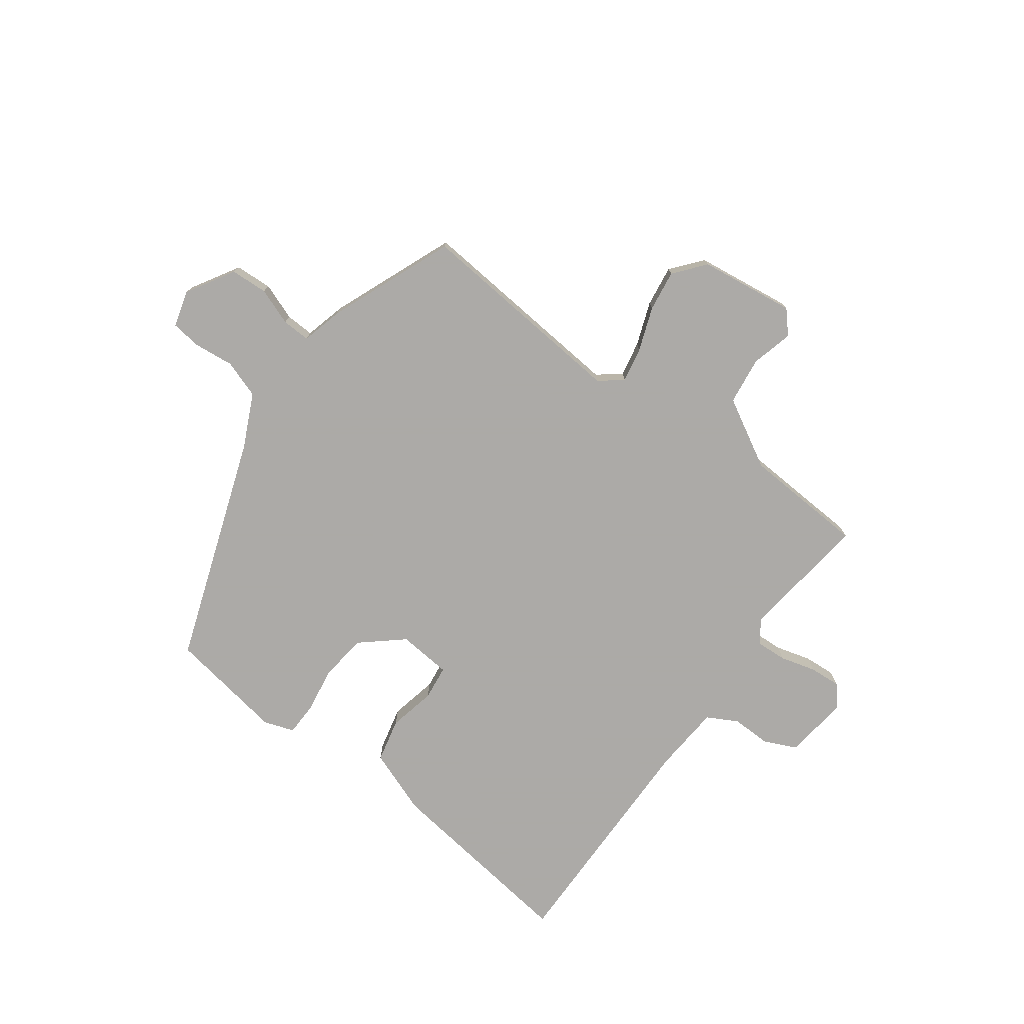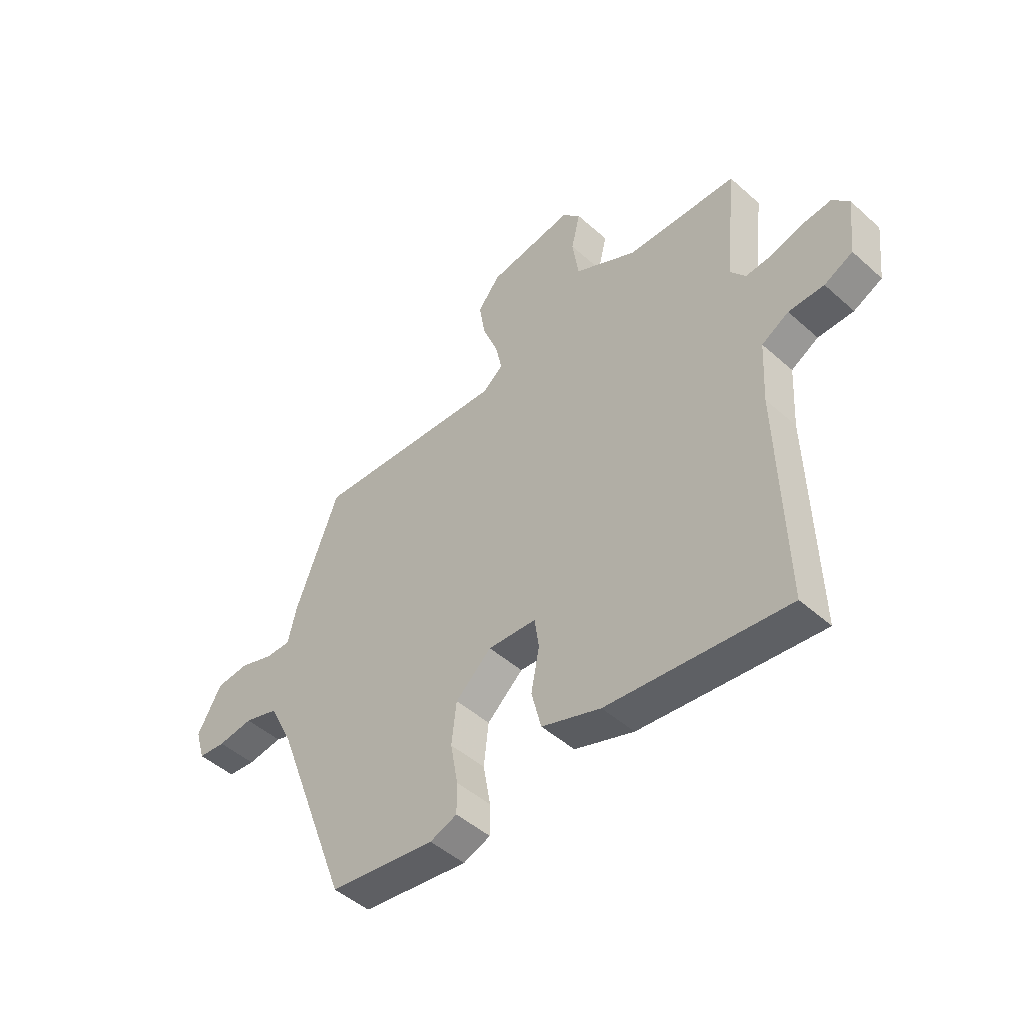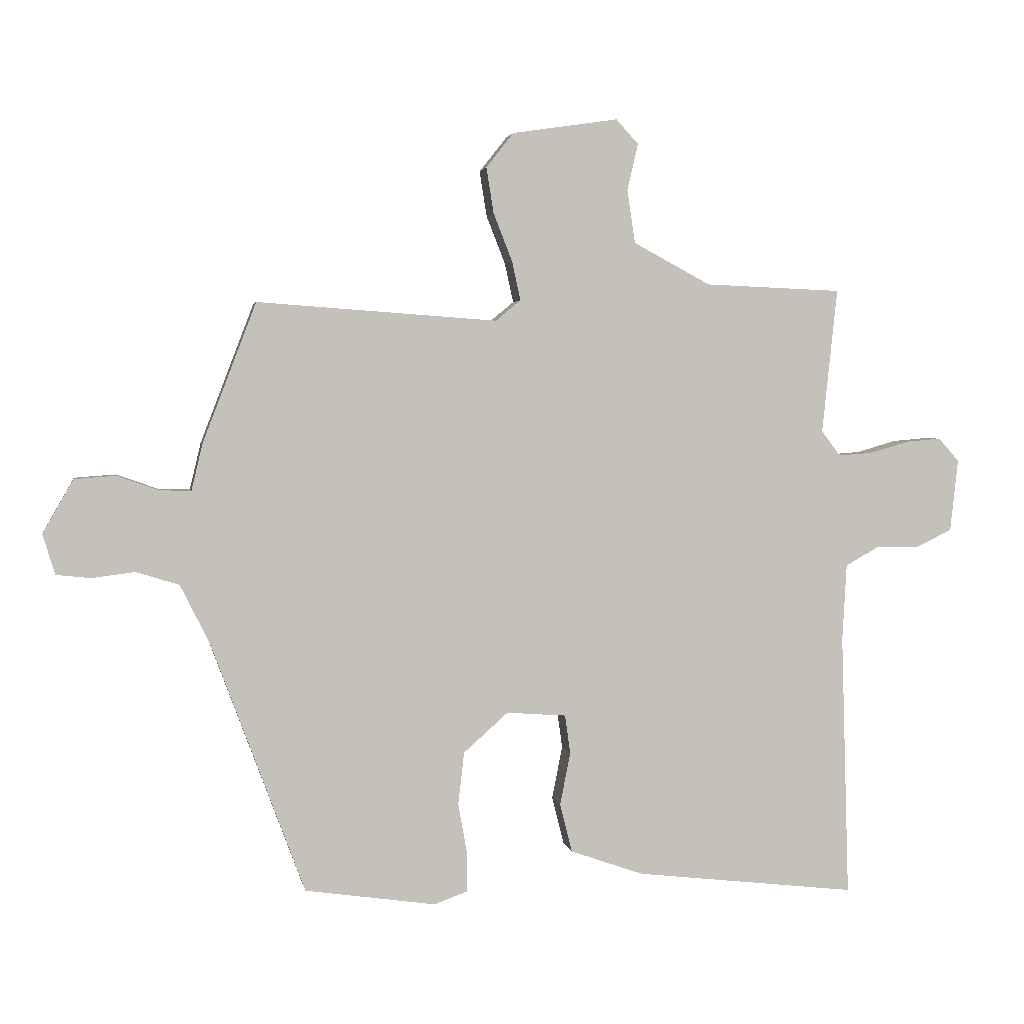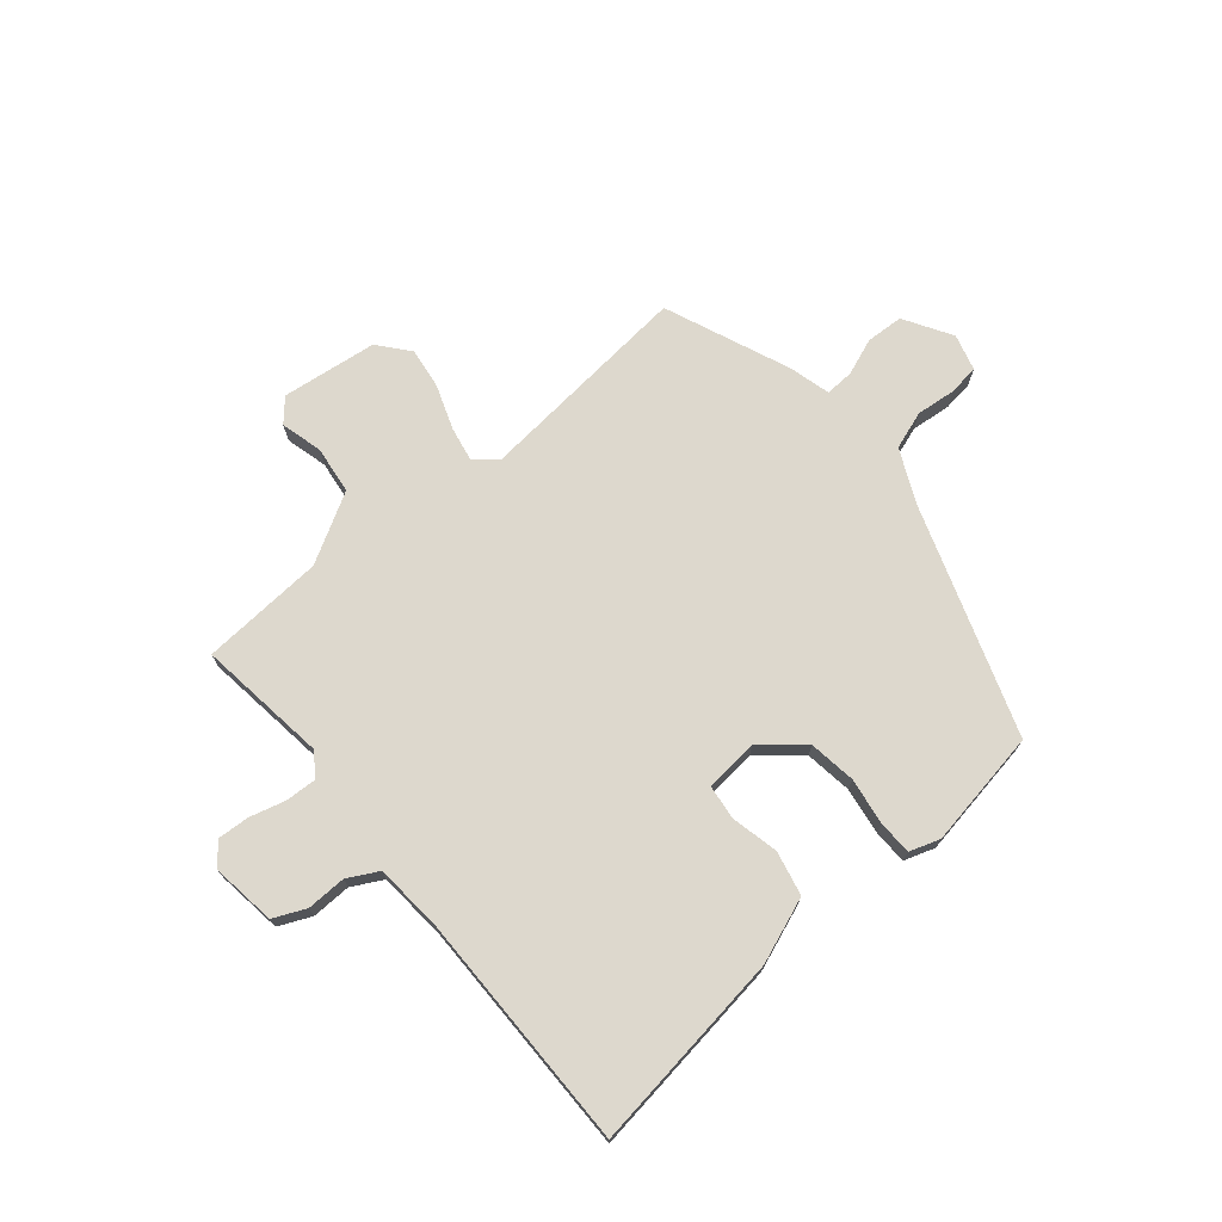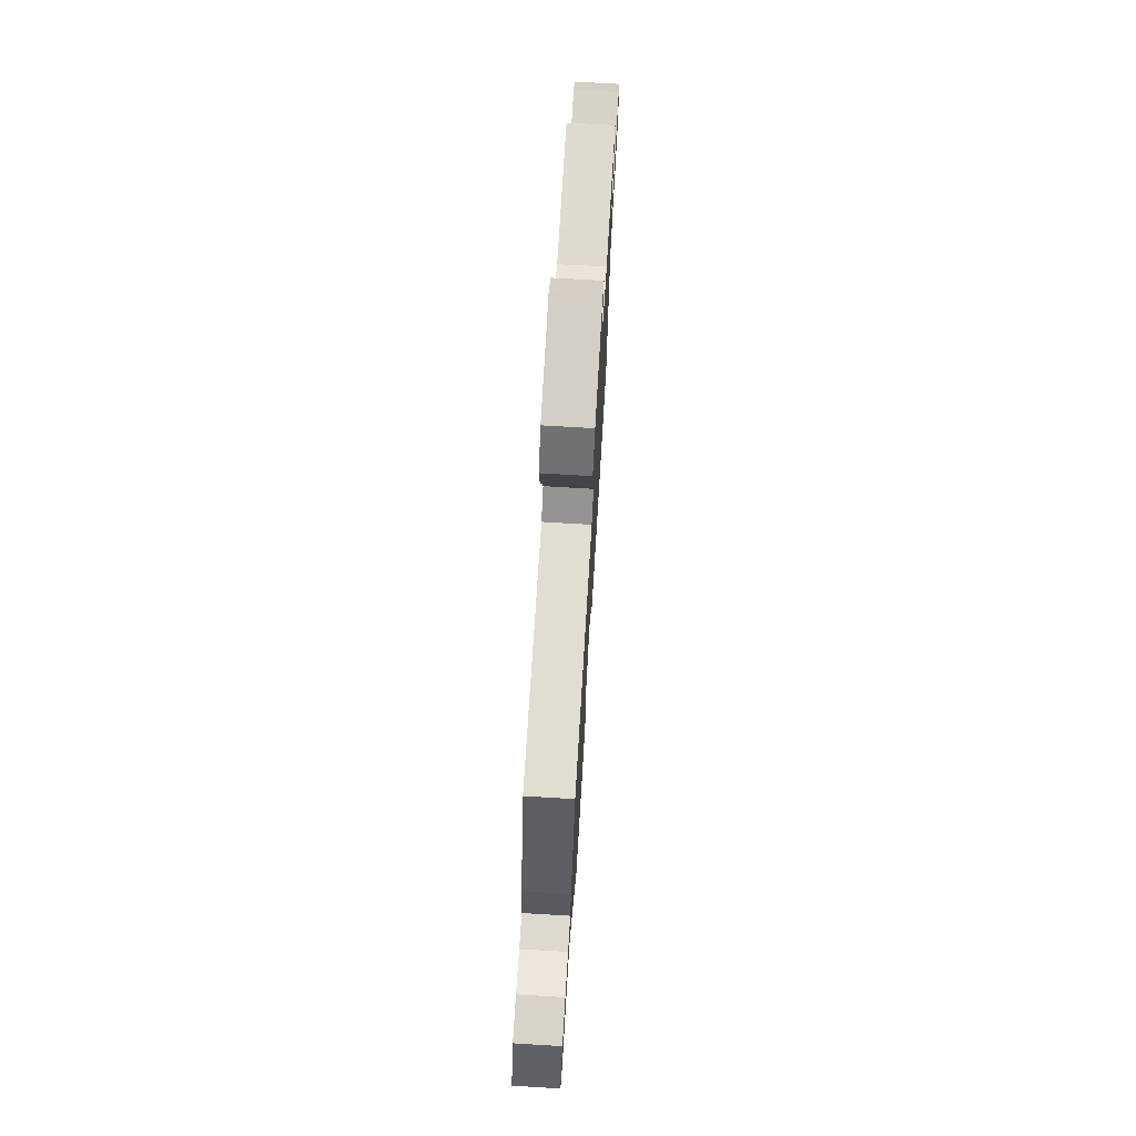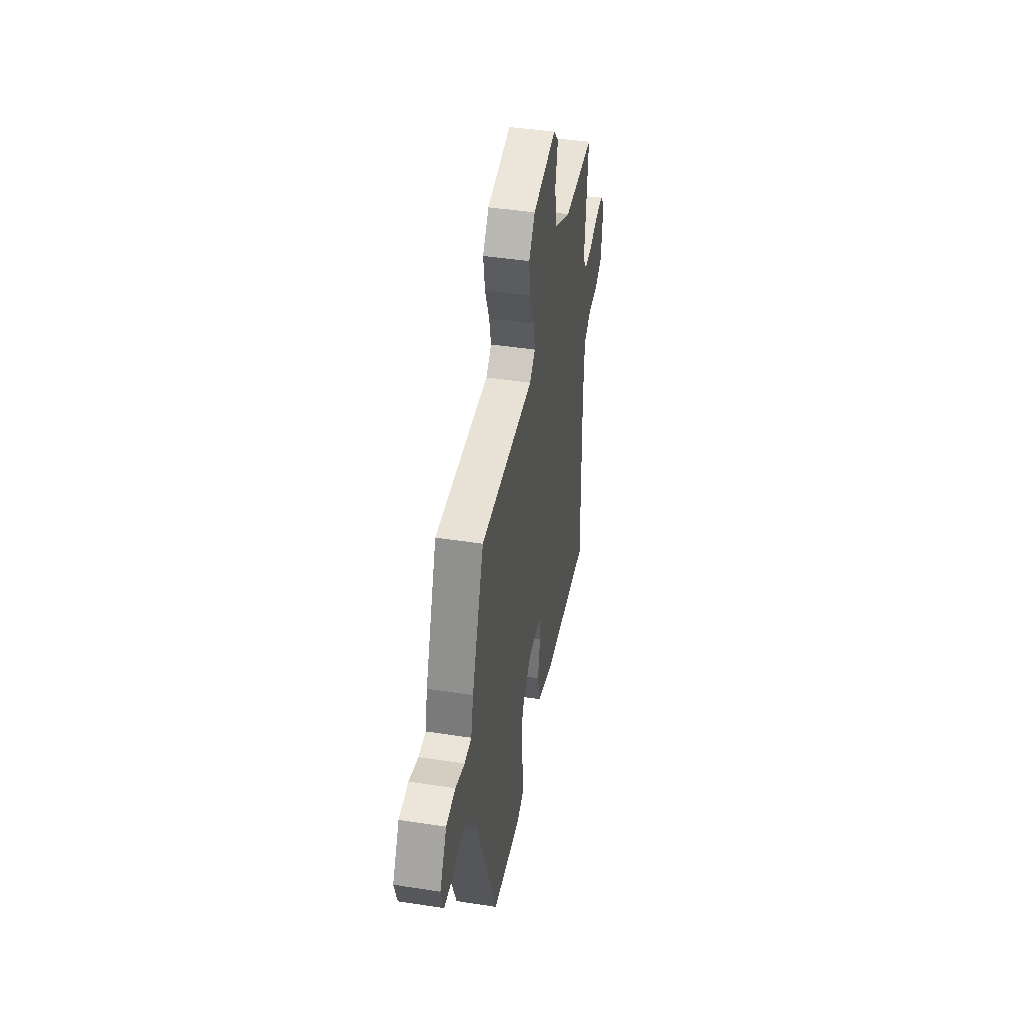
<metadata>
{"format":"obj","ext":"obj","renderer":"f3d","projection":"perspective","resolution":1024,"background":"white","views":[{"elev":-76.0,"azim":-37.4,"up":"+Y"},{"elev":-47.7,"azim":45.0,"up":"+Z"},{"elev":2.7,"azim":-10.0,"up":"+Z"},{"elev":72.1,"azim":138.6,"up":"+Y"},{"elev":72.9,"azim":-86.6,"up":"+Z"},{"elev":43.8,"azim":-79.7,"up":"+Z"}]}
</metadata>
<code>
v -0.458 0.07 0.506
v -0.063 0.07 0.478
v -0.022 0.07 0.512
v -0.036 0.07 0.576
v -0.067 0.07 0.655
v -0.079 0.07 0.73
v -0.034 0.07 0.787
v 0.14 0.07 0.813
v 0.177 0.07 0.773
v 0.159 0.07 0.696
v 0.172 0.07 0.609
v 0.299 0.07 0.541
v 0.524 0.07 0.532
v 0.499 0.07 0.294
v 0.53 0.07 0.253
v 0.586 0.07 0.257
v 0.651 0.07 0.276
v 0.708 0.07 0.281
v 0.742 0.07 0.243
v 0.729 0.07 0.124
v 0.671 0.07 0.096
v 0.599 0.07 0.096
v 0.544 0.07 0.065
v 0.537 0.07 -0.061
v 0.55 0.07 -0.494
v 0.186 0.07 -0.453
v 0.066 0.07 -0.411
v 0.046 0.07 -0.331
v 0.063 0.07 -0.244
v 0.054 0.07 -0.181
v -0.044 0.07 -0.174
v -0.117 0.07 -0.239
v -0.127 0.07 -0.325
v -0.112 0.07 -0.41
v -0.112 0.07 -0.472
v -0.167 0.07 -0.492
v -0.382 0.07 -0.461
v -0.536 0.07 -0.049
v -0.584 0.07 0.047
v -0.654 0.07 0.069
v -0.726 0.07 0.06
v -0.782 0.07 0.066
v -0.802 0.07 0.132
v -0.752 0.07 0.22
v -0.684 0.07 0.225
v -0.616 0.07 0.201
v -0.564 0.07 0.2
v -0.546 0.07 0.276
v -0.458 0 0.506
v -0.063 0 0.478
v -0.022 0 0.512
v -0.036 0 0.576
v -0.067 0 0.655
v -0.079 0 0.73
v -0.034 0 0.787
v 0.14 0 0.813
v 0.177 0 0.773
v 0.159 0 0.696
v 0.172 0 0.609
v 0.299 0 0.541
v 0.524 0 0.532
v 0.499 0 0.294
v 0.53 0 0.253
v 0.586 0 0.257
v 0.651 0 0.276
v 0.708 0 0.281
v 0.742 0 0.243
v 0.729 0 0.124
v 0.671 0 0.096
v 0.599 0 0.096
v 0.544 0 0.065
v 0.537 0 -0.061
v 0.55 0 -0.494
v 0.186 0 -0.453
v 0.066 0 -0.411
v 0.046 0 -0.331
v 0.063 0 -0.244
v 0.054 0 -0.181
v -0.044 0 -0.174
v -0.117 0 -0.239
v -0.127 0 -0.325
v -0.112 0 -0.41
v -0.112 0 -0.472
v -0.167 0 -0.492
v -0.382 0 -0.461
v -0.536 0 -0.049
v -0.584 0 0.047
v -0.654 0 0.069
v -0.726 0 0.06
v -0.782 0 0.066
v -0.802 0 0.132
v -0.752 0 0.22
v -0.684 0 0.225
v -0.616 0 0.201
v -0.564 0 0.2
v -0.546 0 0.276
f 47 48 1 2
f 43 44 45 46
f 43 46 47
f 40 41 42 43
f 39 40 43 47
f 38 39 47 2
f 33 34 35 36
f 32 33 36 37
f 31 32 37 38
f 26 27 28 29
f 24 25 26 29
f 23 24 29 30
f 22 23 30 31
f 20 21 22
f 19 20 22
f 16 17 18 19
f 15 16 19 22
f 14 15 22 31
f 12 13 14 31
f 7 8 9 10
f 7 10 11
f 4 5 6 7
f 3 4 7 11
f 11 12 31 38
f 2 3 11 38
f 50 49 96 95
f 94 93 92 91
f 95 94 91
f 91 90 89 88
f 95 91 88 87
f 50 95 87 86
f 84 83 82 81
f 85 84 81 80
f 86 85 80 79
f 77 76 75 74
f 77 74 73 72
f 78 77 72 71
f 79 78 71 70
f 70 69 68
f 70 68 67
f 67 66 65 64
f 70 67 64 63
f 79 70 63 62
f 79 62 61 60
f 58 57 56 55
f 59 58 55
f 55 54 53 52
f 59 55 52 51
f 86 79 60 59
f 86 59 51 50
f 1 49 50 2
f 2 50 51 3
f 3 51 52 4
f 4 52 53 5
f 5 53 54 6
f 6 54 55 7
f 7 55 56 8
f 8 56 57 9
f 9 57 58 10
f 10 58 59 11
f 11 59 60 12
f 12 60 61 13
f 13 61 62 14
f 14 62 63 15
f 15 63 64 16
f 16 64 65 17
f 17 65 66 18
f 18 66 67 19
f 19 67 68 20
f 20 68 69 21
f 21 69 70 22
f 22 70 71 23
f 23 71 72 24
f 24 72 73 25
f 25 73 74 26
f 26 74 75 27
f 27 75 76 28
f 28 76 77 29
f 29 77 78 30
f 30 78 79 31
f 31 79 80 32
f 32 80 81 33
f 33 81 82 34
f 34 82 83 35
f 35 83 84 36
f 36 84 85 37
f 37 85 86 38
f 38 86 87 39
f 39 87 88 40
f 40 88 89 41
f 41 89 90 42
f 42 90 91 43
f 43 91 92 44
f 44 92 93 45
f 45 93 94 46
f 46 94 95 47
f 47 95 96 48
f 48 96 49 1

</code>
